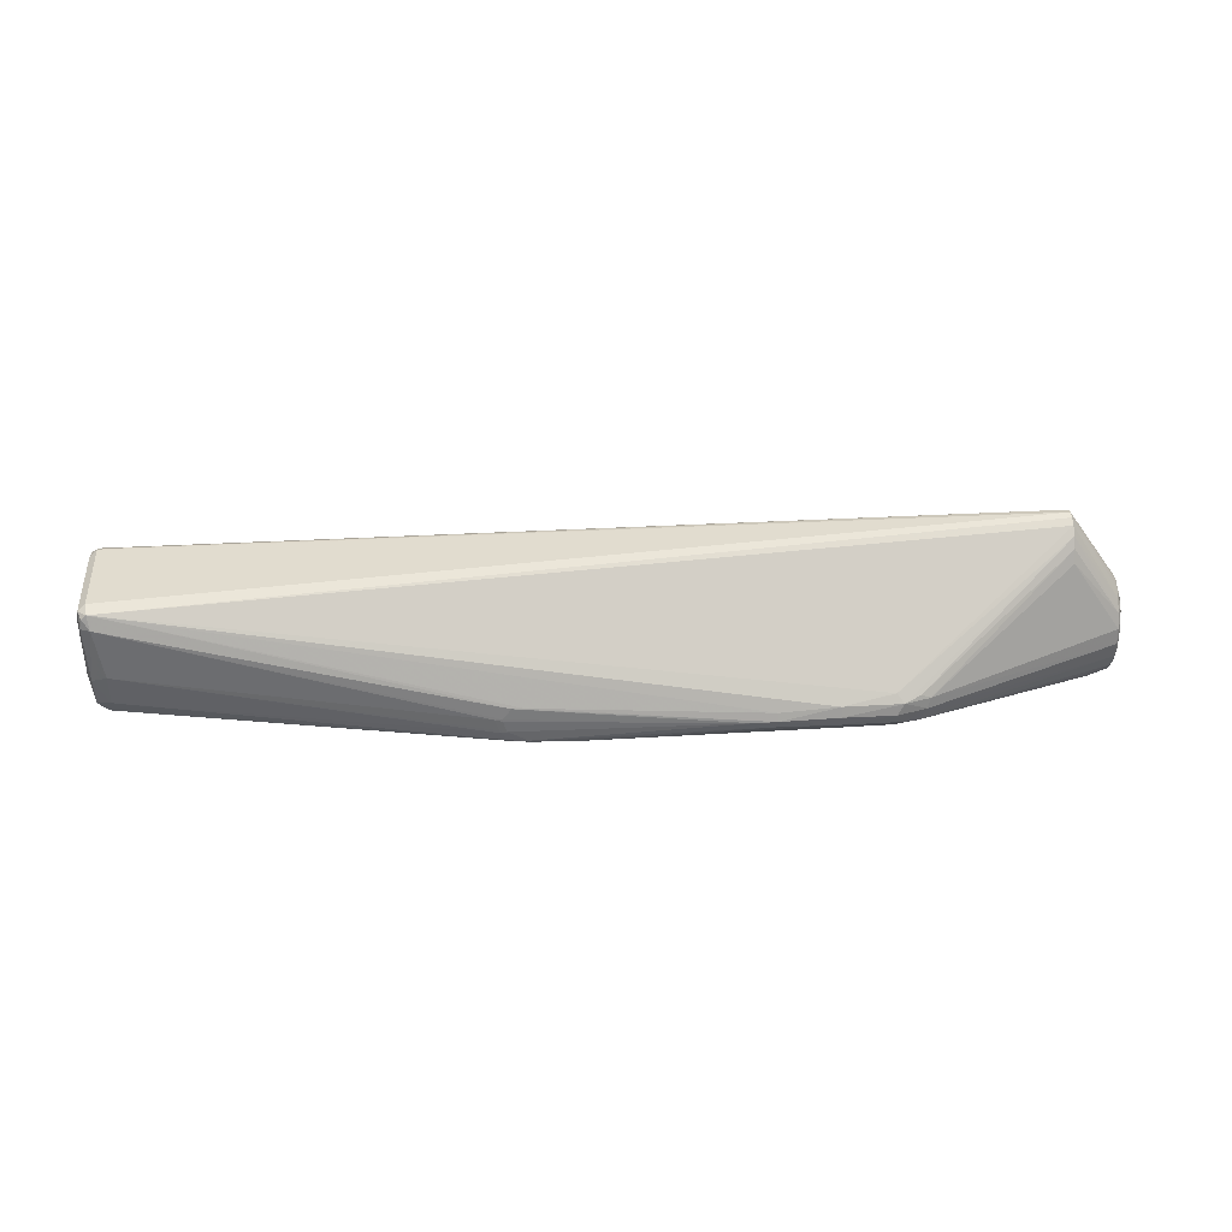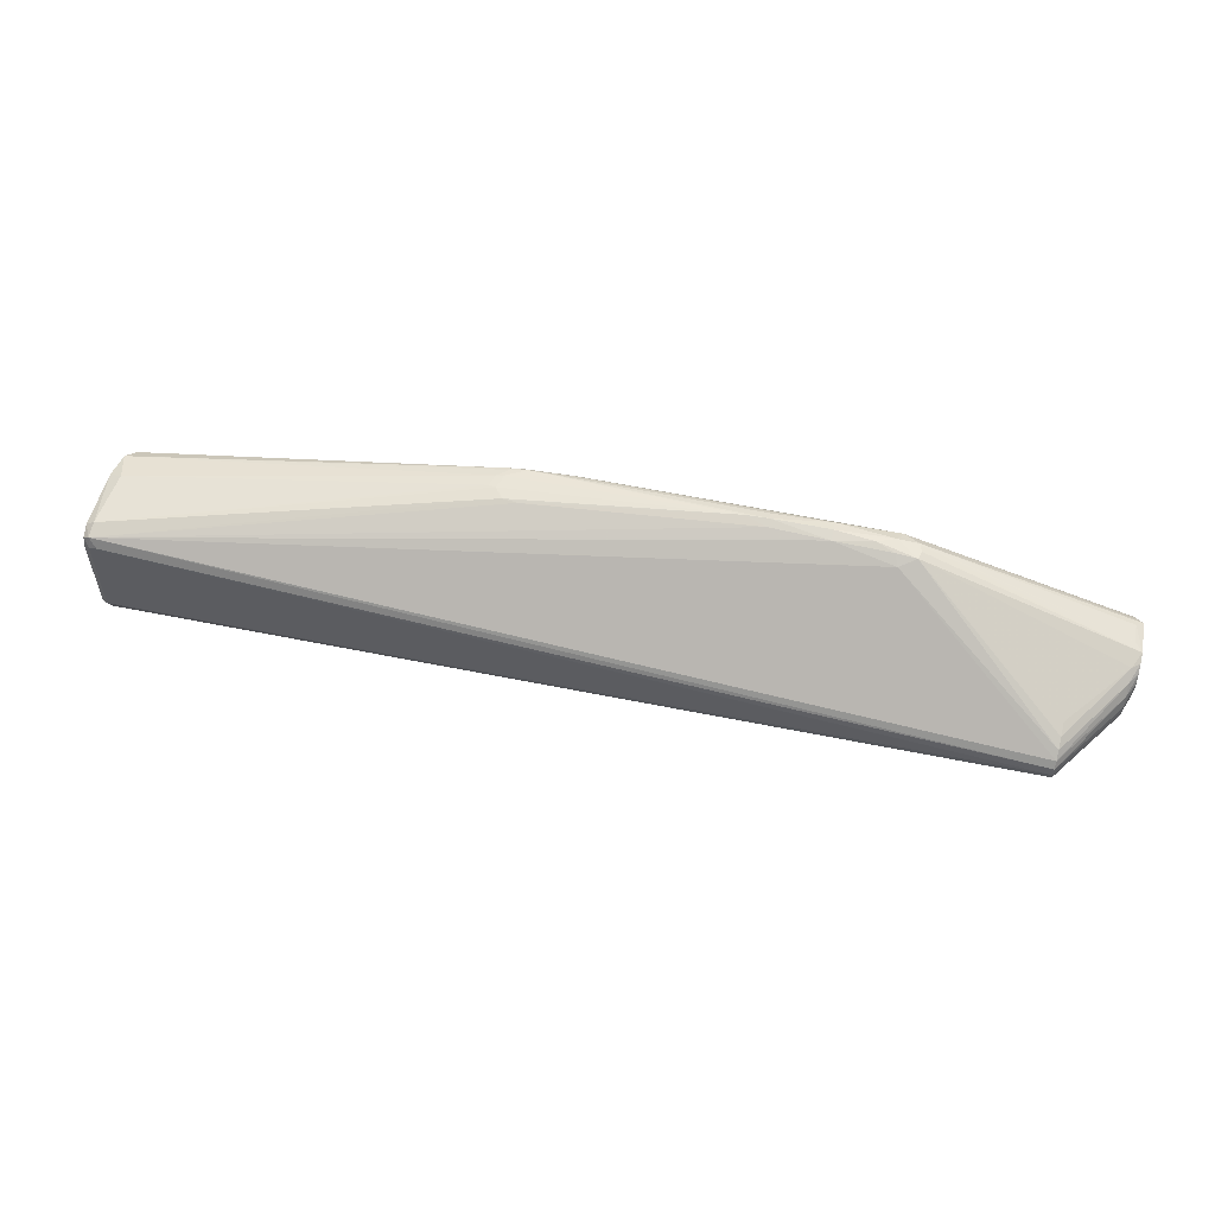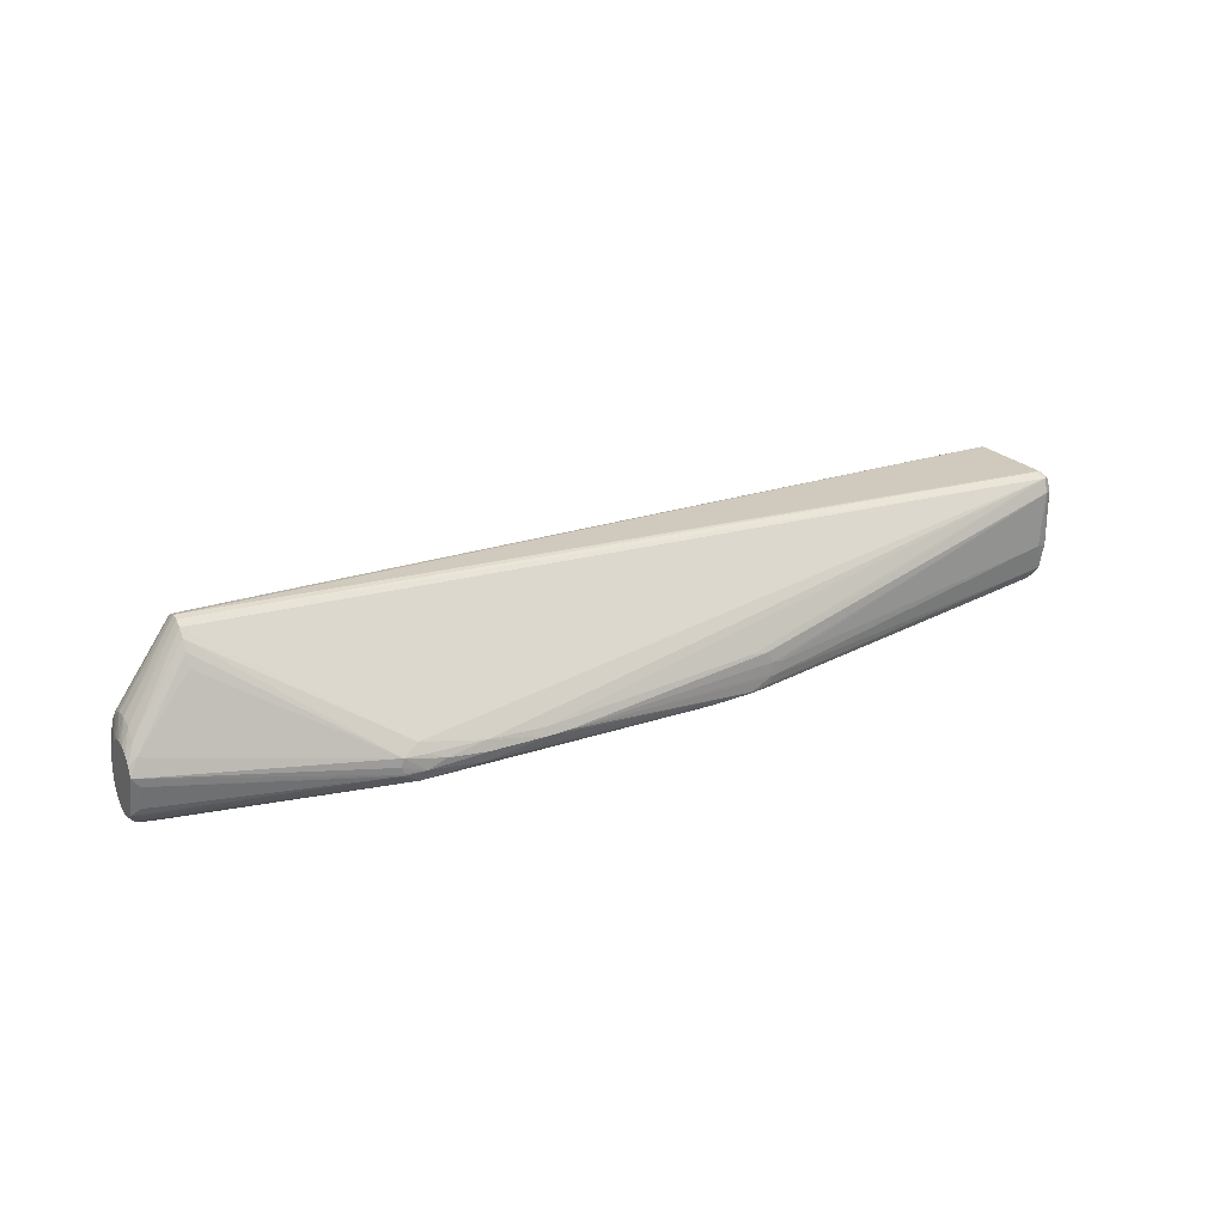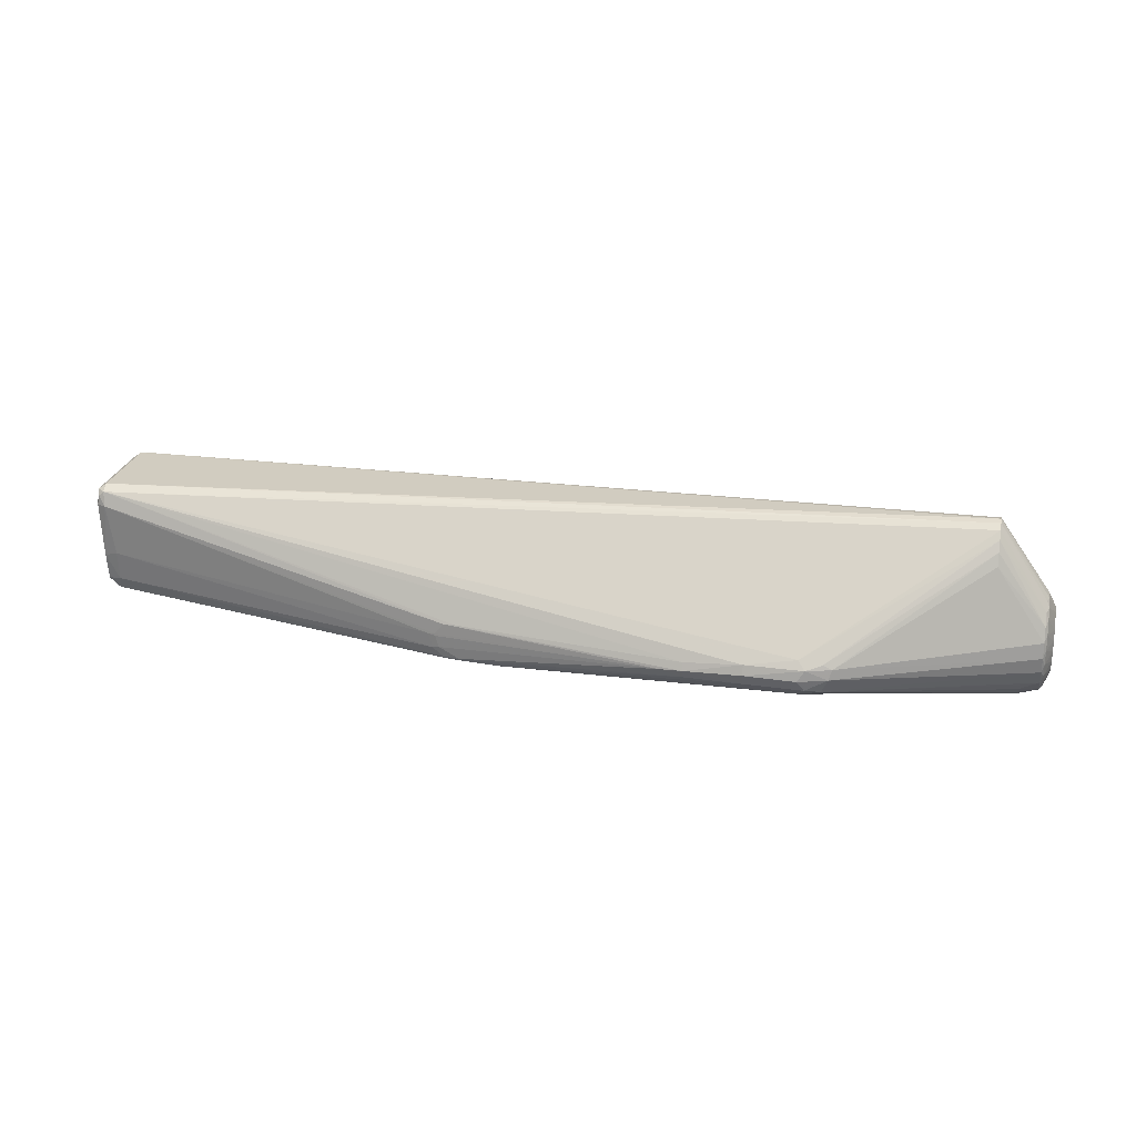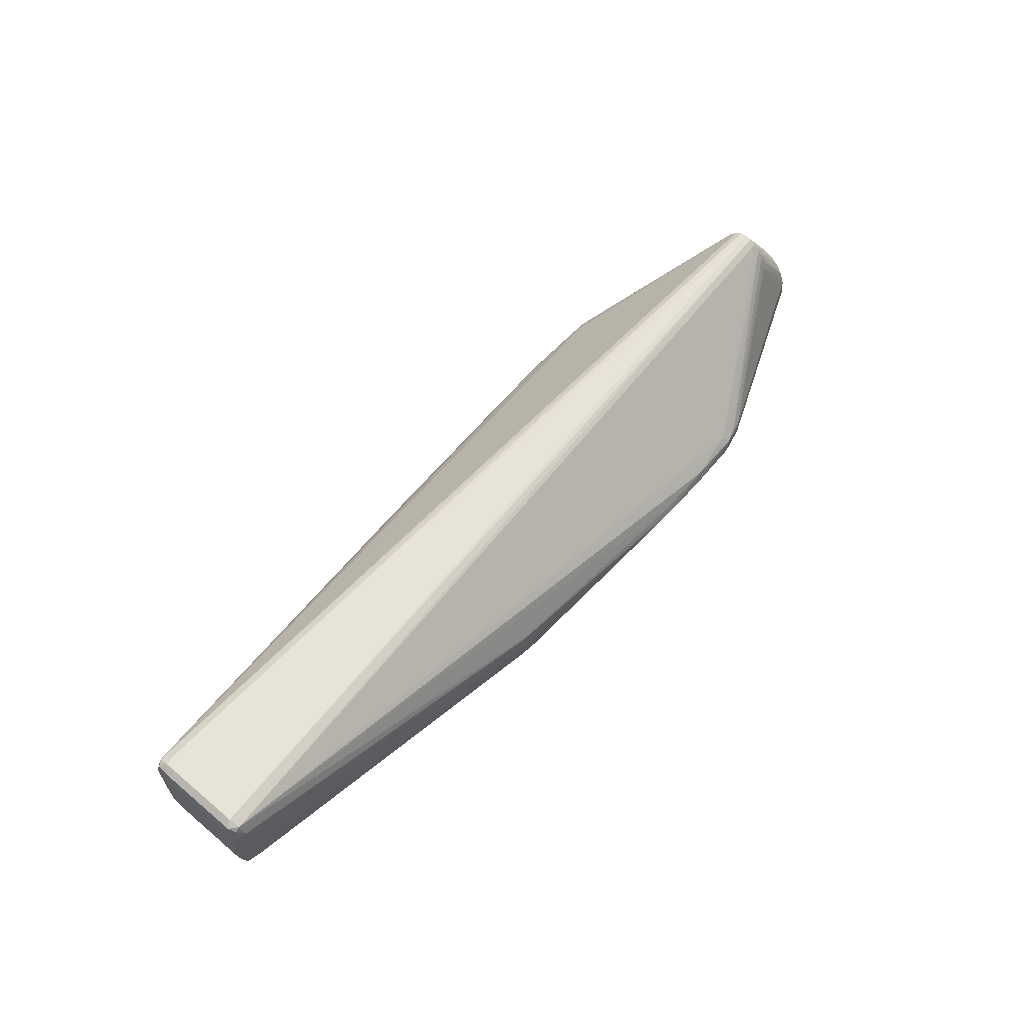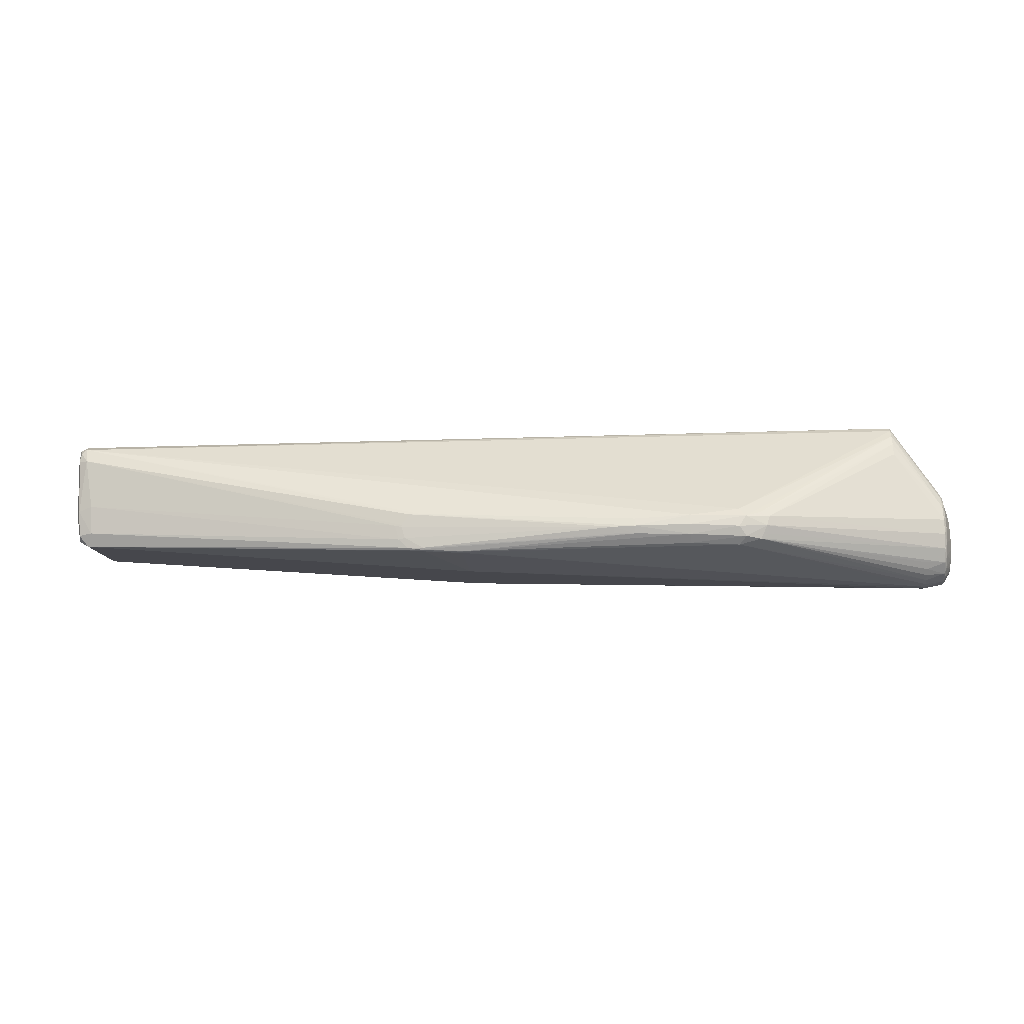
<metadata>
{"format":"obj","ext":"obj","renderer":"f3d","projection":"perspective","resolution":1024,"background":"white","views":[{"elev":34.5,"azim":-5.0,"up":"+Z"},{"elev":55.2,"azim":12.6,"up":"+Y"},{"elev":23.4,"azim":149.7,"up":"+Z"},{"elev":24.7,"azim":11.7,"up":"+Z"},{"elev":60.1,"azim":-49.4,"up":"+Z"},{"elev":-11.0,"azim":3.4,"up":"+Z"}]}
</metadata>
<code>
v 0.4392 -0.009798 0.04444
v 0.4392 -0.02087 0.03643
v 0.4393 -0.02952 0.0243
v 0.4394 -0.03491 0.009235
v 0.4396 -0.03651 -0.007296
v 0.4397 -0.03415 -0.02367
v 0.4398 -0.02808 -0.03829
v 0.44 -0.01888 -0.04972
v 0.4401 -0.007465 -0.05684
v 0.4401 0.00506 -0.05896
v 0.4401 0.01747 -0.05587
v 0.4401 0.02854 -0.04786
v 0.1922 0.1261 -0.008671
v 0.2156 0.1184 -0.02864
v 0.09222 0.1275 -0.01239
v -0.1424 0.1084 -0.03308
v 0.2041 -0.126 -0.01202
v 0.09147 -0.1275 -0.01096
v 0.2045 -0.115 -0.03082
v -0.09356 -0.1104 -0.03412
v -0.5426 -0.05362 -0.002485
v -0.5437 -0.05544 0.09356
v -0.5399 0.05925 -0.002322
v -0.546 0.05387 0.09655
v 0.234 0.1213 -0.00975
v 0.2153 0.1166 0.008758
v 0.2041 -0.118 0.008119
v 0.3872 -0.01316 0.1176
v 0.3871 -0.006163 0.1224
v 0.3871 0.001009 0.124
v 0.3872 0.008186 0.1224
v 0.3872 0.01519 0.1177
v 0.3873 0.02185 0.1099
v 0.3874 0.028 0.0993
v 0.3876 0.03349 0.08612
v 0.3873 -0.02592 0.09923
v 0.3872 -0.01979 0.1098
v 0.3874 -0.03137 0.08604
v 0.4425 0.04381 -0.008558
v 0.4427 0.03834 -0.03207
v 0.4428 0.03351 -0.04149
v 0.4428 0.02391 -0.05116
v 0.4194 0.02041 -0.057
v 0.4428 0.01252 -0.05645
v 0.4194 0.01402 -0.0605
v 0.4194 0.007292 -0.06264
v 0.4428 0.0004528 -0.05682
v 0.4194 0.0003949 -0.06337
v 0.4194 -0.006504 -0.06266
v 0.4427 -0.01112 -0.05225
v 0.4193 -0.01324 -0.06054
v 0.4193 -0.01963 -0.05705
v 0.4426 -0.02106 -0.04319
v 0.4192 -0.02554 -0.05229
v 0.4192 -0.03081 -0.04636
v 0.4425 -0.02839 -0.03052
v 0.4191 -0.03531 -0.03942
v 0.4423 -0.0324 -0.01548
v 0.4422 -0.03269 0.0004507
v 0.4421 -0.02924 0.01572
v 0.442 -0.02238 0.02883
v 0.4419 -0.01279 0.0385
v 0.4419 -0.001397 0.04378
v 0.442 0.01067 0.04416
v 0.442 0.02225 0.03959
v 0.4421 0.03218 0.03053
v 0.4423 0.03952 0.01786
v 0.4505 0.03228 -0.0397
v -0.5328 -0.05003 -0.0145
v -0.5328 -0.03818 -0.01448
v -0.5452 -0.04208 -0.00748
v 0.1513 -0.1251 -0.02028
v 0.2116 -0.1222 -0.02275
v 0.1515 -0.1177 -0.02893
v -0.5322 0.06465 0.02555
v -0.5283 -0.05784 -0.0003593
v -0.5489 -0.04378 0.02294
v -0.5494 -0.04478 0.08352
v 0.1512 -0.125 0.0008483
v 0.2114 -0.1237 -0.0005034
v 0.1512 -0.1279 -0.009751
v -0.545 0.04884 -0.007365
v -0.545 0.06012 0.0231
v -0.5486 0.04713 0.02305
v -0.5432 -0.05645 0.0253
v -0.5284 -0.0605 0.03009
v -0.0977 -0.1095 -0.0347
v -0.0943 -0.04373 -0.04604
v -0.5363 -0.06046 0.08361
v -0.5459 -0.05627 0.08353
v -0.1402 -0.1074 -0.03358
v 0.1521 0.1247 -0.02301
v 0.2106 0.1244 -0.01715
v 0.1519 0.1275 -0.01242
v 0.06844 -0.124 -0.01881
v 0.09153 -0.1248 -0.0191
v -0.5398 -0.04414 0.103
v -0.1442 -0.1108 0.007781
v 0.4506 0.02466 -0.04484
v 0.4506 0.01621 -0.04661
v 0.2318 0.1211 -0.01874
v 0.2319 0.1216 -0.0009927
v 0.06911 0.1265 -0.01199
v 0.09213 0.1248 -0.004088
v 0.1518 0.1247 -0.00176
v 0.09231 0.1246 -0.02057
v 0.2318 0.1214 -0.01697
v -0.09584 0.1122 -0.03284
v -0.09368 0.1104 -0.03476
v -0.09706 0.1078 -0.0353
v 0.4502 -0.0112 -0.01054
v 0.4501 -0.009871 0.0006229
v 0.45 0.03221 0.01873
v 0.4501 0.03827 0.01075
v -0.5325 0.05274 -0.01437
v -0.1397 0.1118 0.008999
v -0.1271 0.1125 0.008431
v -0.1436 0.1122 0.007356
v -0.1553 0.1118 0.007156
v 0.4503 -0.009843 -0.0217
v 0.45 0.02457 0.02385
v -0.1641 0.1119 -0.00461
v -0.1717 0.111 -0.006394
v 0.45 -0.005998 0.01069
v -0.1396 0.1106 -0.03249
v 0.4504 -0.005945 -0.03176
v 0.4499 0.01612 0.02561
v -0.1648 -0.1103 -0.004036
v -0.1602 0.1119 -0.01702
v -0.1678 0.111 -0.01881
v -0.1602 0.1118 -0.01953
v -0.5467 0.05856 0.08367
v -0.5492 0.04614 0.08363
v -0.09065 -0.107 -0.03548
v 0.4505 0.0001174 -0.03974
v 0.4499 0.007665 0.02383
v -0.5396 0.05816 0.09829
v -0.5384 0.06363 0.08375
v -0.1396 0.1123 -0.03045
v -0.157 0.1106 -0.02829
v -0.1679 -0.1094 -0.02037
v -0.5387 -0.05525 0.09816
v 0.4505 0.00775 -0.04486
v 0.45 4.467e-05 0.01869
v -0.1501 0.1107 -0.03105
v 0.4502 0.04217 0.0006889
v -0.1576 -0.1092 -0.02983
v 0.2278 -0.1172 -0.02501
v 0.2368 -0.1156 -0.01919
v 0.2374 -0.1172 8.643e-05
v 0.2279 -0.1178 0.004615
v 0.06838 -0.1264 -0.01179
v 0.09143 -0.1246 -0.002684
v 0.2344 -0.1194 -0.01052
v -0.09768 -0.1067 -0.03557
v -0.156 -0.1104 0.007512
v -0.5468 0.04312 0.09821
v -0.09404 0.04607 -0.04603
v -0.1647 -0.1104 -0.006544
v -0.1723 -0.1095 -0.00489
v -0.1684 -0.1095 -0.0173
v -0.1608 -0.1104 -0.01896
v -0.5396 0.04678 0.1031
v -0.5316 0.04877 0.1032
v -0.138 -0.1105 -0.03136
v -0.1467 -0.1099 -0.03145
v -0.1402 -0.1111 -0.03003
v -0.1402 -0.1098 -0.03242
v -0.1564 -0.1074 -0.0323
v -0.1507 -0.1096 -0.0309
v -0.1507 -0.1072 -0.03281
v -0.5471 -0.0478 0.09809
v -0.1573 0.1098 -0.03116
v 0.2105 0.1229 -0.001635
f 158 48 88
f 27 28 142
f 142 28 29
f 29 63 30
f 97 29 30
f 142 29 97
f 25 102 146
f 57 7 148
f 63 29 1
f 163 97 30
f 142 97 172
f 97 163 172
f 104 137 105
f 146 102 67
f 105 137 26
f 99 146 135
f 32 26 137
f 64 121 65
f 30 63 64
f 98 153 142
f 79 27 142
f 142 153 79
f 79 80 27
f 81 80 79
f 78 77 90
f 90 172 78
f 6 148 7
f 7 56 6
f 164 163 30
f 137 163 164
f 116 119 137
f 116 104 103
f 137 119 138
f 102 34 35
f 35 67 102
f 34 67 35
f 65 121 113
f 113 121 146
f 105 26 174
f 174 26 102
f 174 13 105
f 102 13 174
f 146 40 39
f 40 101 39
f 102 25 93
f 93 13 102
f 105 13 94
f 13 93 94
f 148 52 54
f 8 54 52
f 65 32 31
f 30 64 31
f 31 64 65
f 31 164 30
f 31 32 137
f 137 164 31
f 4 150 5
f 5 59 4
f 3 38 4
f 4 38 150
f 58 56 120
f 58 59 5
f 5 6 58
f 58 6 56
f 126 135 146
f 146 124 126
f 124 112 126
f 126 112 120
f 120 56 126
f 78 172 157
f 157 172 163
f 156 98 142
f 17 80 81
f 151 80 150
f 142 172 22
f 172 90 22
f 69 158 88
f 148 6 149
f 63 1 62
f 62 136 63
f 62 29 28
f 62 1 29
f 137 104 117
f 117 116 137
f 104 116 117
f 118 103 119
f 119 116 118
f 118 116 103
f 109 125 108
f 16 158 115
f 16 110 158
f 109 110 16
f 16 125 109
f 115 23 173
f 173 16 115
f 125 16 173
f 130 23 75
f 122 138 119
f 119 103 122
f 103 129 122
f 66 67 34
f 66 32 65
f 65 113 66
f 68 101 40
f 68 41 101
f 68 146 99
f 68 40 146
f 42 68 99
f 107 93 25
f 101 93 107
f 107 25 146
f 146 39 107
f 107 39 101
f 15 104 105
f 105 94 15
f 103 104 15
f 92 94 93
f 92 15 94
f 109 108 92
f 55 7 57
f 57 148 55
f 148 54 55
f 55 8 7
f 54 8 55
f 9 8 52
f 53 126 56
f 135 126 53
f 53 56 7
f 7 8 53
f 36 38 3
f 150 38 36
f 36 151 150
f 121 64 127
f 127 136 121
f 127 64 63
f 63 136 127
f 120 112 111
f 111 112 59
f 111 58 120
f 59 58 111
f 124 61 60
f 60 112 124
f 59 112 60
f 60 61 3
f 3 4 60
f 60 4 59
f 78 157 133
f 150 80 154
f 80 17 154
f 5 150 154
f 148 149 154
f 154 6 5
f 154 149 6
f 89 22 90
f 89 156 142
f 142 22 89
f 115 158 70
f 158 69 70
f 71 70 69
f 115 70 71
f 88 155 91
f 91 69 88
f 19 52 148
f 2 62 28
f 61 62 2
f 3 61 2
f 136 62 144
f 144 124 146
f 144 61 124
f 144 62 61
f 146 121 144
f 121 136 144
f 83 75 23
f 138 75 83
f 123 129 130
f 123 122 129
f 130 75 123
f 123 75 138
f 138 122 123
f 67 66 114
f 114 66 113
f 146 67 114
f 114 113 146
f 33 66 34
f 32 66 33
f 33 34 102
f 102 26 33
f 26 32 33
f 101 41 14
f 14 93 101
f 14 92 93
f 109 92 14
f 51 9 52
f 52 19 51
f 99 135 143
f 8 9 50
f 50 53 8
f 135 53 50
f 50 143 135
f 37 36 3
f 37 2 28
f 3 2 37
f 151 36 37
f 80 151 37
f 28 27 37
f 27 80 37
f 115 71 82
f 82 23 115
f 77 84 82
f 82 71 77
f 84 83 82
f 82 83 23
f 85 90 77
f 85 89 90
f 85 76 86
f 86 89 85
f 147 69 169
f 147 76 69
f 169 69 171
f 171 91 169
f 69 91 171
f 162 159 161
f 103 15 139
f 139 108 125
f 138 83 132
f 137 138 132
f 84 133 132
f 132 83 84
f 12 14 41
f 42 14 12
f 41 68 12
f 68 42 12
f 109 14 45
f 9 51 49
f 48 10 49
f 49 10 9
f 88 48 49
f 49 155 88
f 49 51 19
f 9 10 47
f 47 50 9
f 143 50 47
f 69 76 21
f 76 85 21
f 21 71 69
f 77 71 21
f 21 85 77
f 76 147 141
f 162 161 141
f 86 76 141
f 141 161 86
f 19 74 20
f 156 89 128
f 130 129 131
f 131 129 103
f 103 139 131
f 140 139 173
f 140 23 130
f 140 173 23
f 130 131 140
f 140 131 139
f 125 173 145
f 145 139 125
f 173 139 145
f 15 92 106
f 106 139 15
f 106 92 108
f 108 139 106
f 137 132 24
f 24 163 137
f 24 157 163
f 24 133 157
f 24 132 133
f 11 14 42
f 46 10 48
f 46 11 10
f 45 11 46
f 48 158 46
f 158 110 46
f 46 110 109
f 109 45 46
f 155 49 134
f 134 49 19
f 99 143 100
f 143 47 100
f 160 128 89
f 159 128 160
f 160 89 86
f 160 161 159
f 86 161 160
f 43 45 14
f 14 11 43
f 43 11 45
f 10 11 44
f 99 100 44
f 44 42 99
f 44 11 42
f 44 47 10
f 44 100 47
f 81 79 18
f 18 79 153
f 153 98 18
f 98 156 18
f 72 20 74
f 72 96 20
f 72 17 81
f 81 18 72
f 72 18 96
f 162 141 167
f 167 141 147
f 87 91 155
f 155 134 87
f 19 20 87
f 87 134 19
f 17 72 73
f 148 154 73
f 73 154 17
f 73 19 148
f 73 74 19
f 73 72 74
f 168 87 20
f 91 87 168
f 169 91 168
f 96 18 152
f 162 167 152
f 152 159 162
f 152 128 159
f 156 128 152
f 152 18 156
f 20 96 165
f 165 168 20
f 96 167 165
f 167 168 165
f 166 167 147
f 166 168 167
f 169 168 166
f 95 167 96
f 96 152 95
f 95 152 167
f 170 147 169
f 169 166 170
f 170 166 147
f 133 84 77
f 133 77 78

</code>
